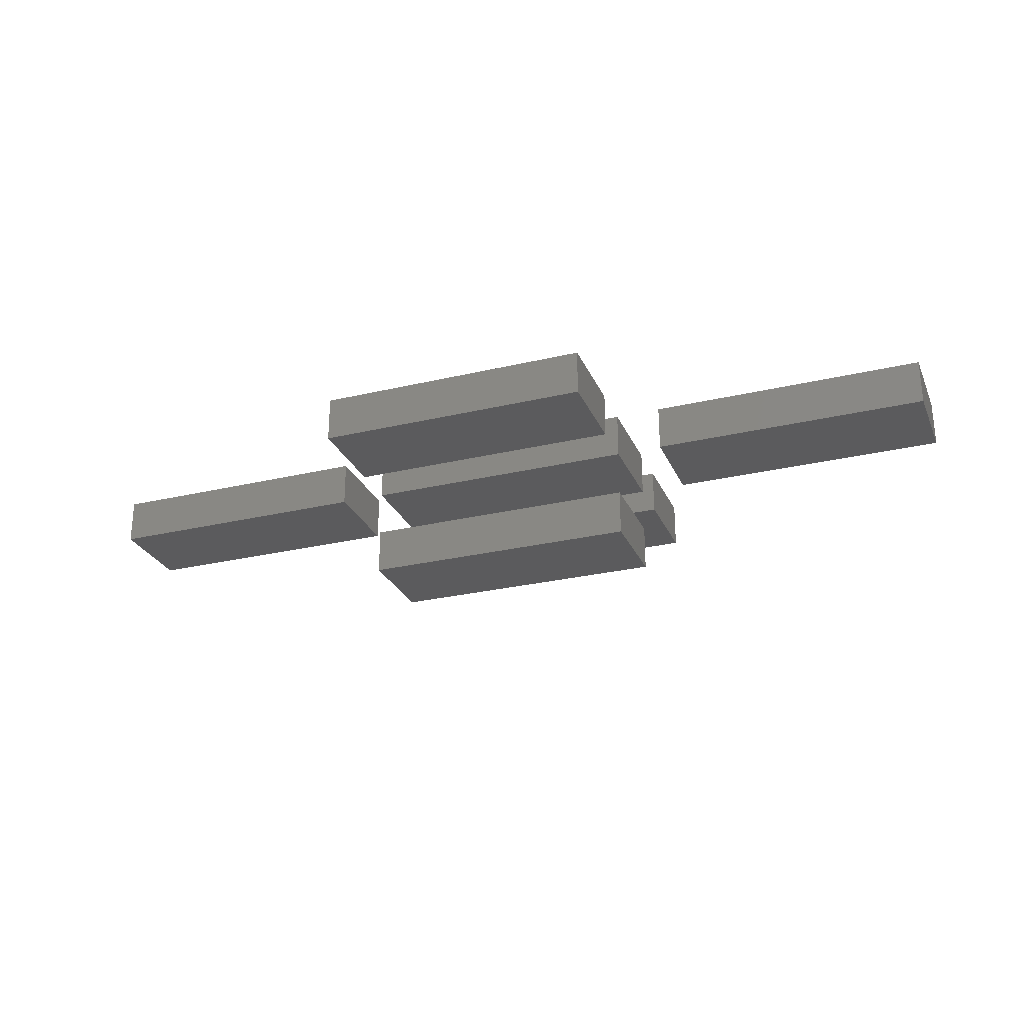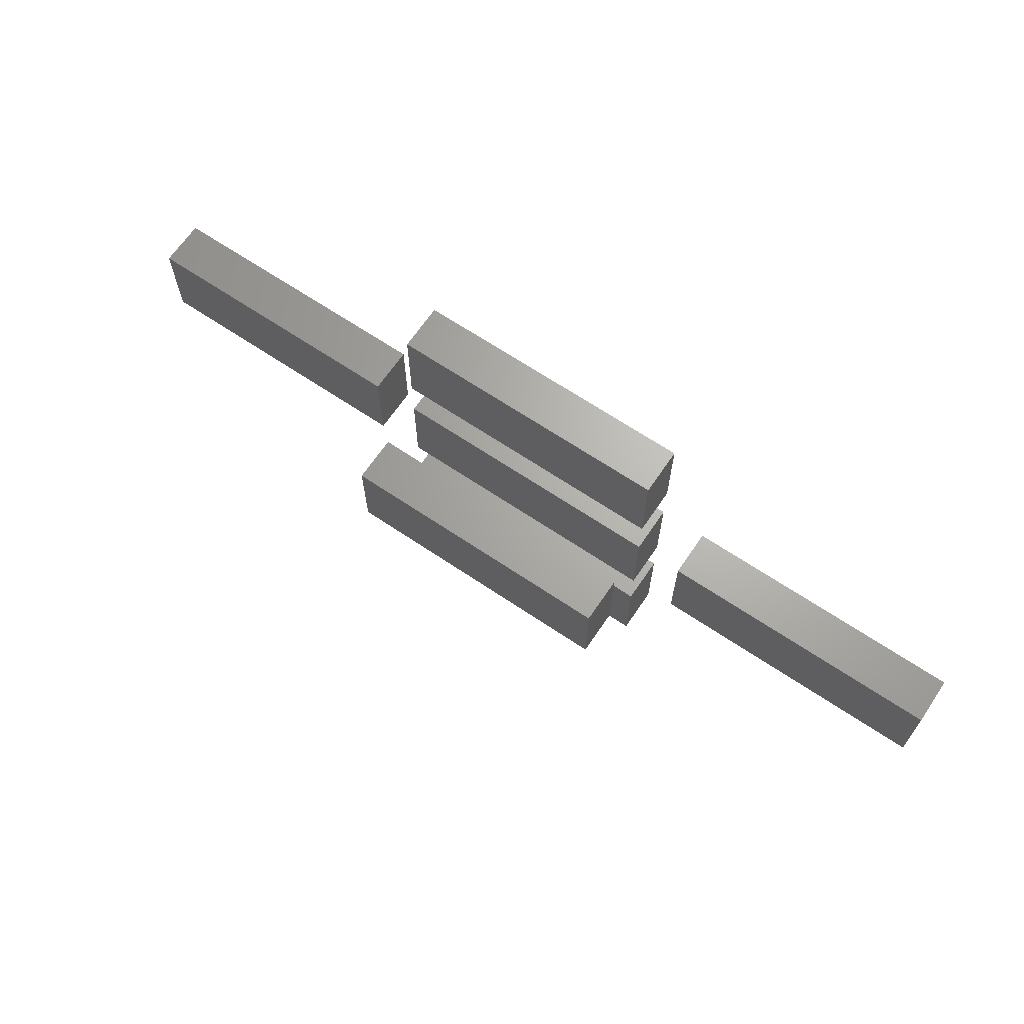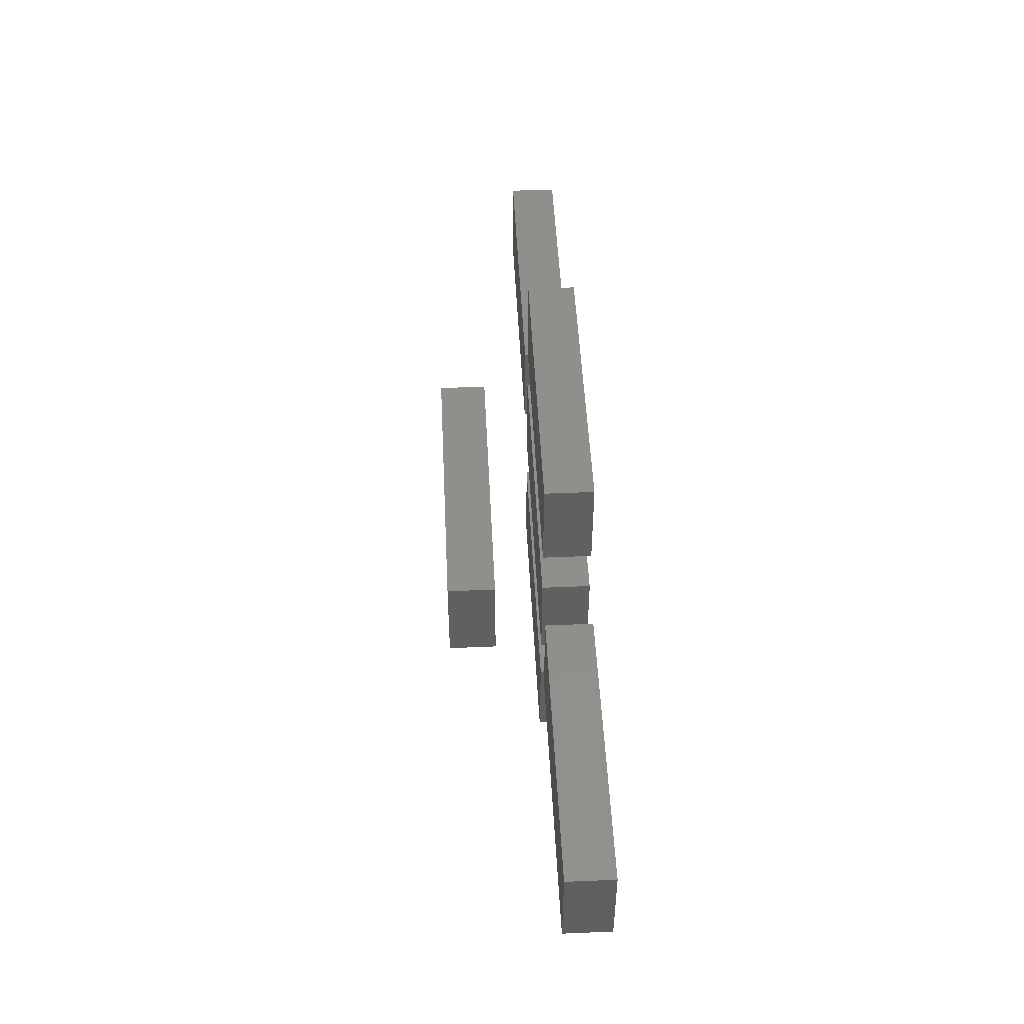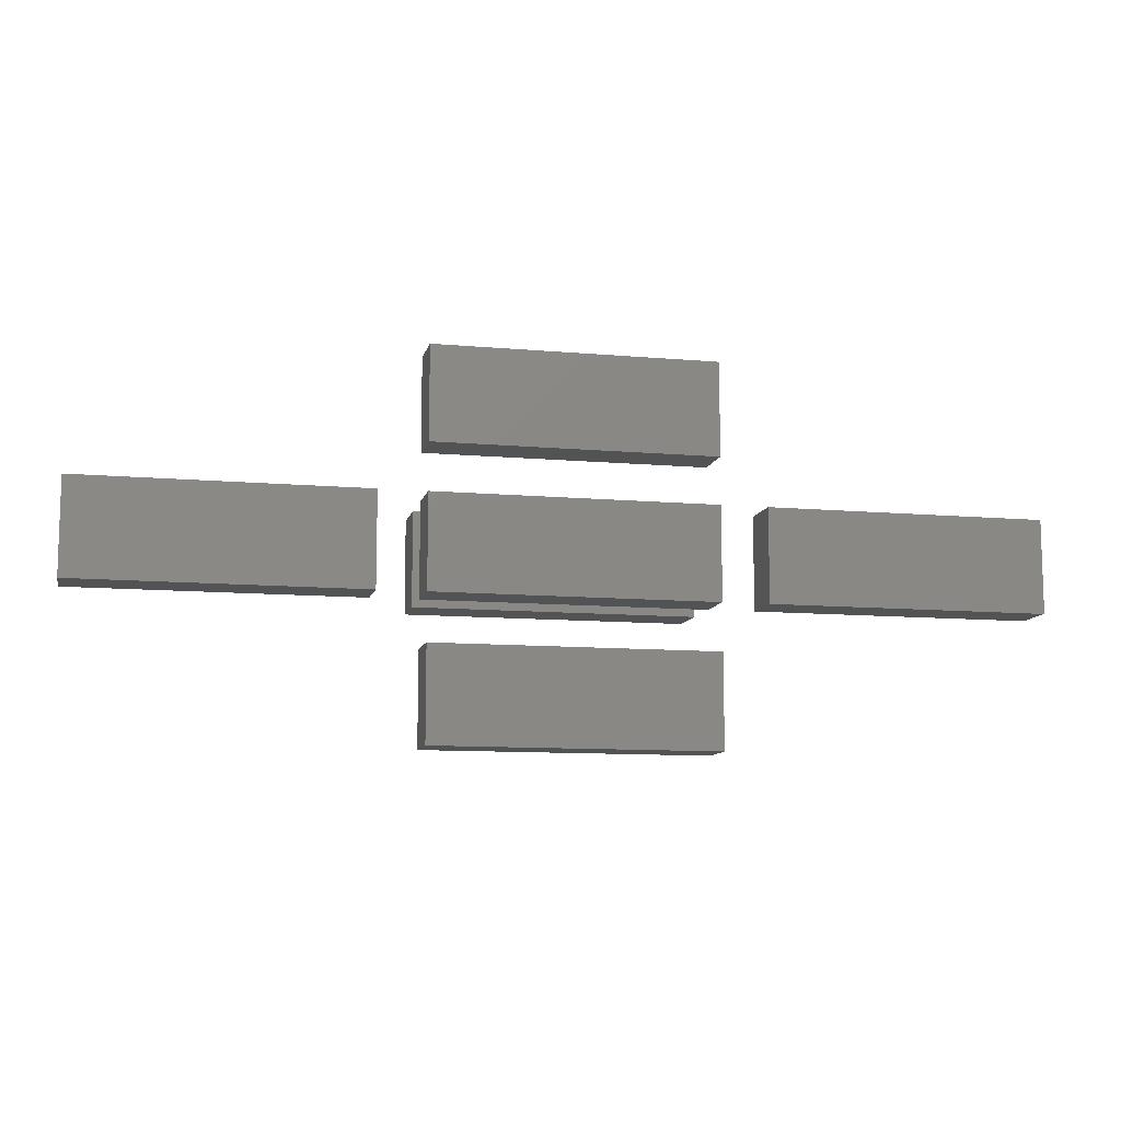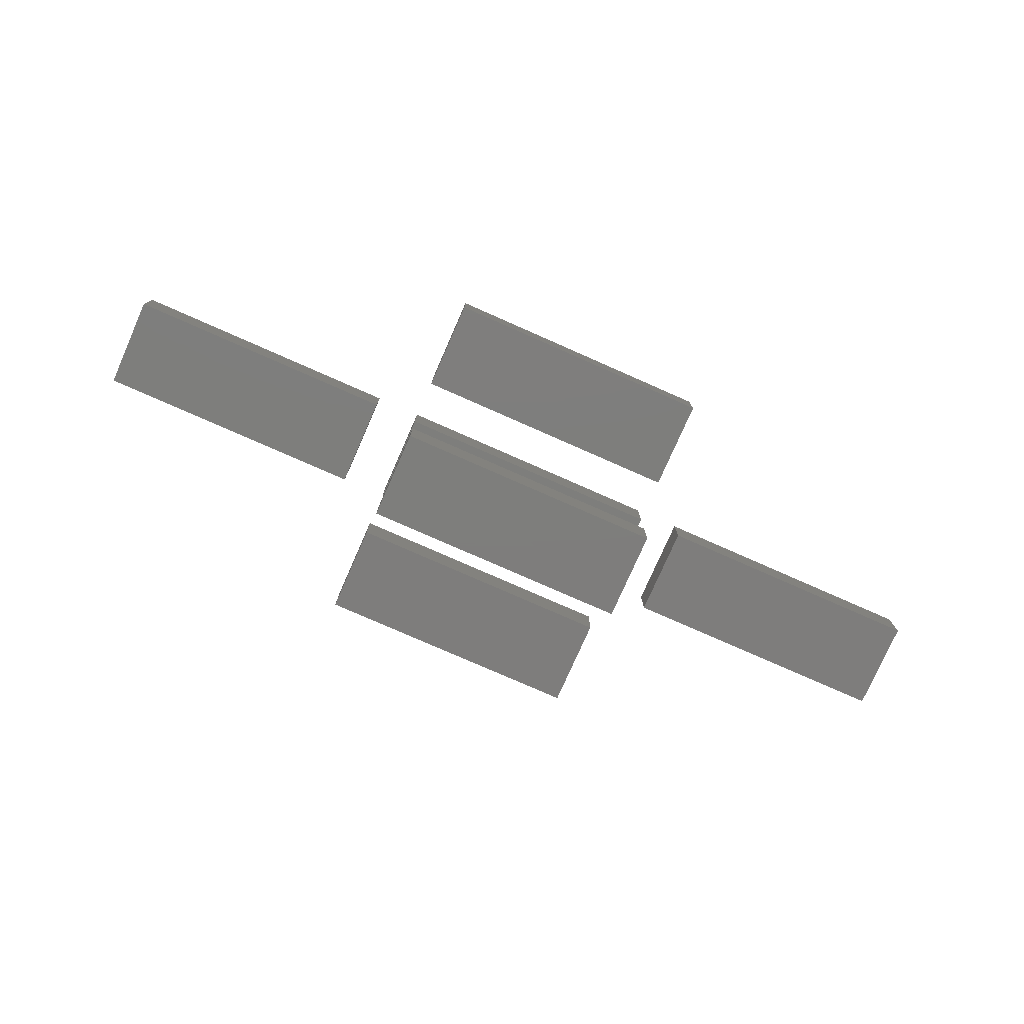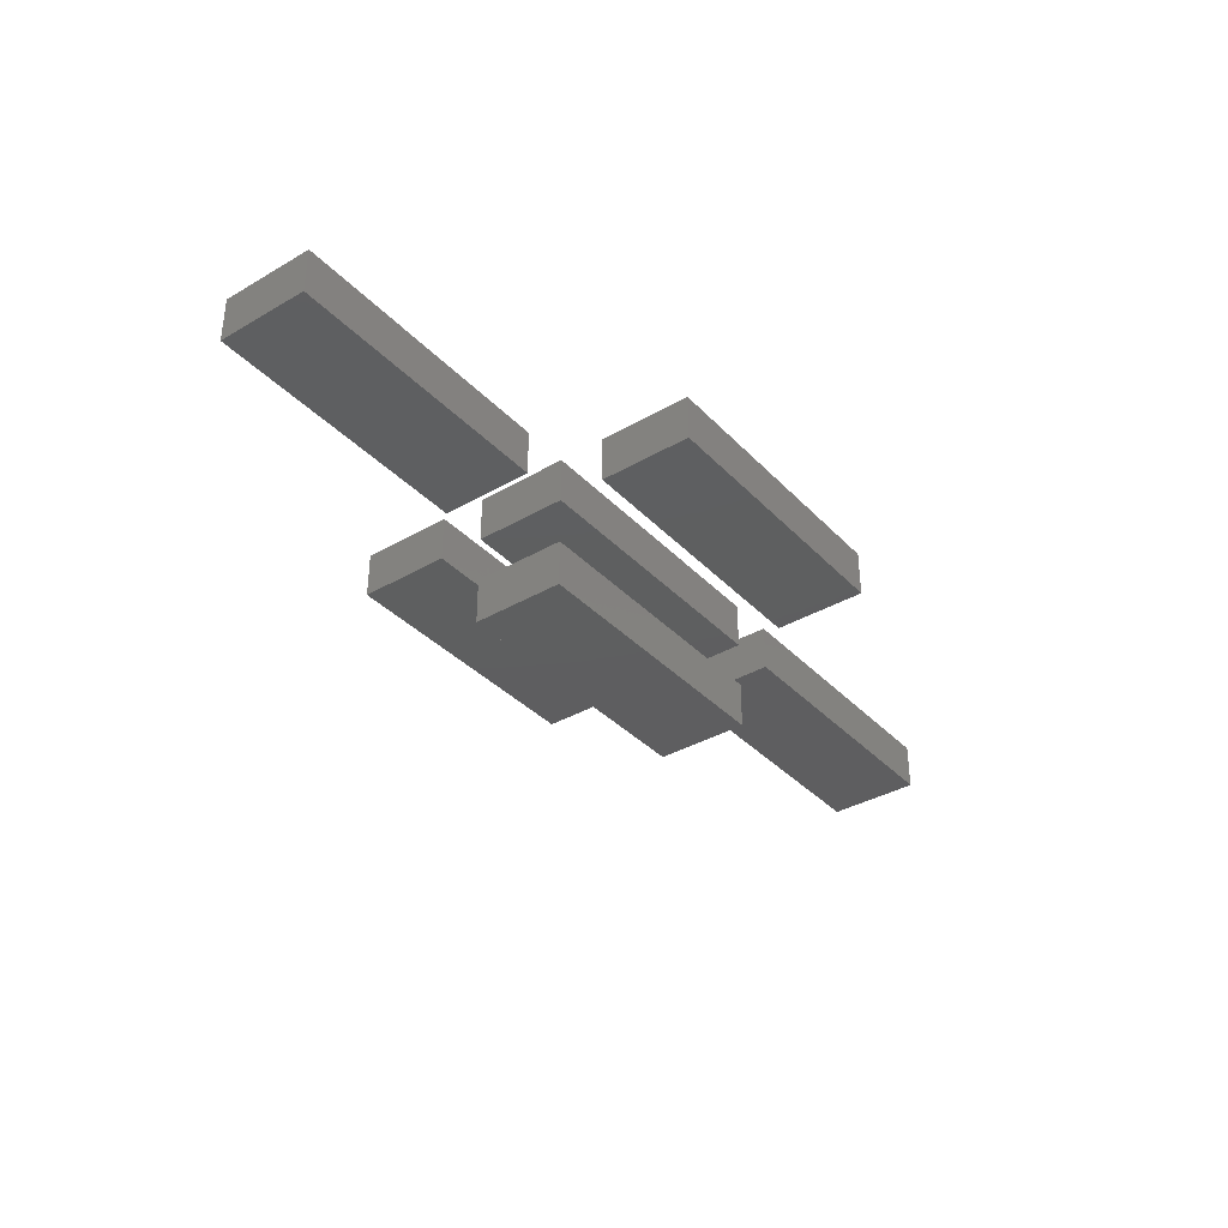
<metadata>
{"format":"stl","ext":"stl","renderer":"f3d","projection":"perspective","resolution":1024,"background":"white","views":[{"elev":-27.0,"azim":-159.8,"up":"+Z"},{"elev":66.4,"azim":-145.9,"up":"+Y"},{"elev":49.2,"azim":-92.7,"up":"+Y"},{"elev":-10.4,"azim":-12.7,"up":"+Y"},{"elev":-77.5,"azim":156.2,"up":"+Z"},{"elev":-36.2,"azim":127.2,"up":"+Z"}]}
</metadata>
<code>
# stl→obj: 48 verts, 72 faces
v 30 -10 5
v 30 10 -5
v 30 10 5
v 30 -10 -5
v -30 10 5
v -30 -10 5
v -30 -10 -5
v -30 10 -5
v 100 -10 5
v 100 10 -5
v 100 10 5
v 100 -10 -5
v 40 10 5
v 40 -10 5
v 40 -10 -5
v 40 10 -5
v -40 -10 5
v -40 10 -5
v -40 10 5
v -40 -10 -5
v -100 10 5
v -100 -10 5
v -100 -10 -5
v -100 10 -5
v 30 20 5
v 30 40 -5
v 30 40 5
v 30 20 -5
v -30 40 5
v -30 20 5
v -30 20 -5
v -30 40 -5
v 30 -40 5
v 30 -20 -5
v 30 -20 5
v 30 -40 -5
v -30 -20 5
v -30 -40 5
v -30 -40 -5
v -30 -20 -5
v 30 -10 -15
v 30 10 -25
v 30 10 -15
v 30 -10 -25
v -30 10 -15
v -30 -10 -15
v -30 -10 -25
v -30 10 -25
f 1 2 3
f 2 1 4
f 5 1 3
f 1 5 6
f 7 2 4
f 2 7 8
f 7 5 8
f 5 7 6
f 2 5 3
f 5 2 8
f 7 1 6
f 1 7 4
f 9 10 11
f 10 9 12
f 13 9 11
f 9 13 14
f 15 10 12
f 10 15 16
f 15 13 16
f 13 15 14
f 10 13 11
f 13 10 16
f 15 9 14
f 9 15 12
f 17 18 19
f 18 17 20
f 21 17 19
f 17 21 22
f 23 18 20
f 18 23 24
f 23 21 24
f 21 23 22
f 18 21 19
f 21 18 24
f 23 17 22
f 17 23 20
f 25 26 27
f 26 25 28
f 29 25 27
f 25 29 30
f 31 26 28
f 26 31 32
f 31 29 32
f 29 31 30
f 26 29 27
f 29 26 32
f 31 25 30
f 25 31 28
f 33 34 35
f 34 33 36
f 37 33 35
f 33 37 38
f 39 34 36
f 34 39 40
f 39 37 40
f 37 39 38
f 34 37 35
f 37 34 40
f 39 33 38
f 33 39 36
f 41 42 43
f 42 41 44
f 45 41 43
f 41 45 46
f 47 42 44
f 42 47 48
f 47 45 48
f 45 47 46
f 42 45 43
f 45 42 48
f 47 41 46
f 41 47 44

</code>
